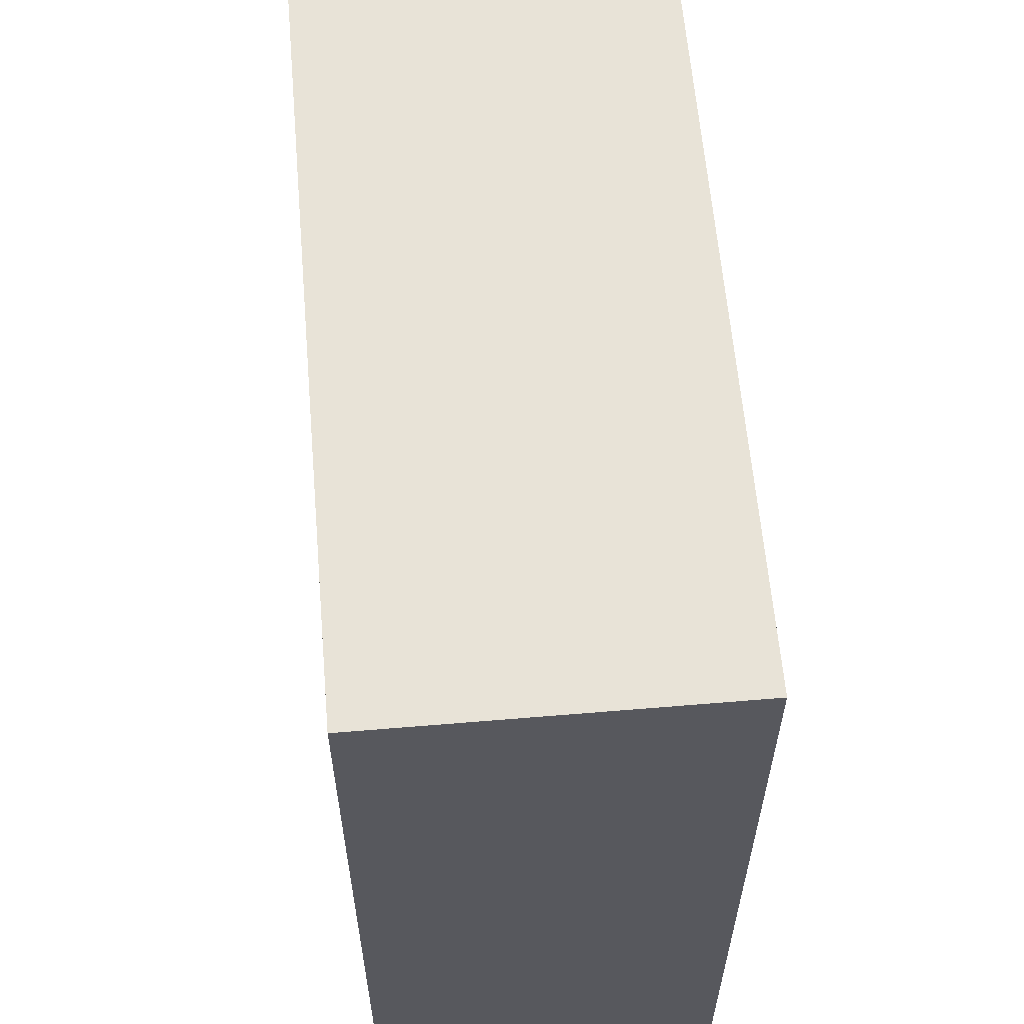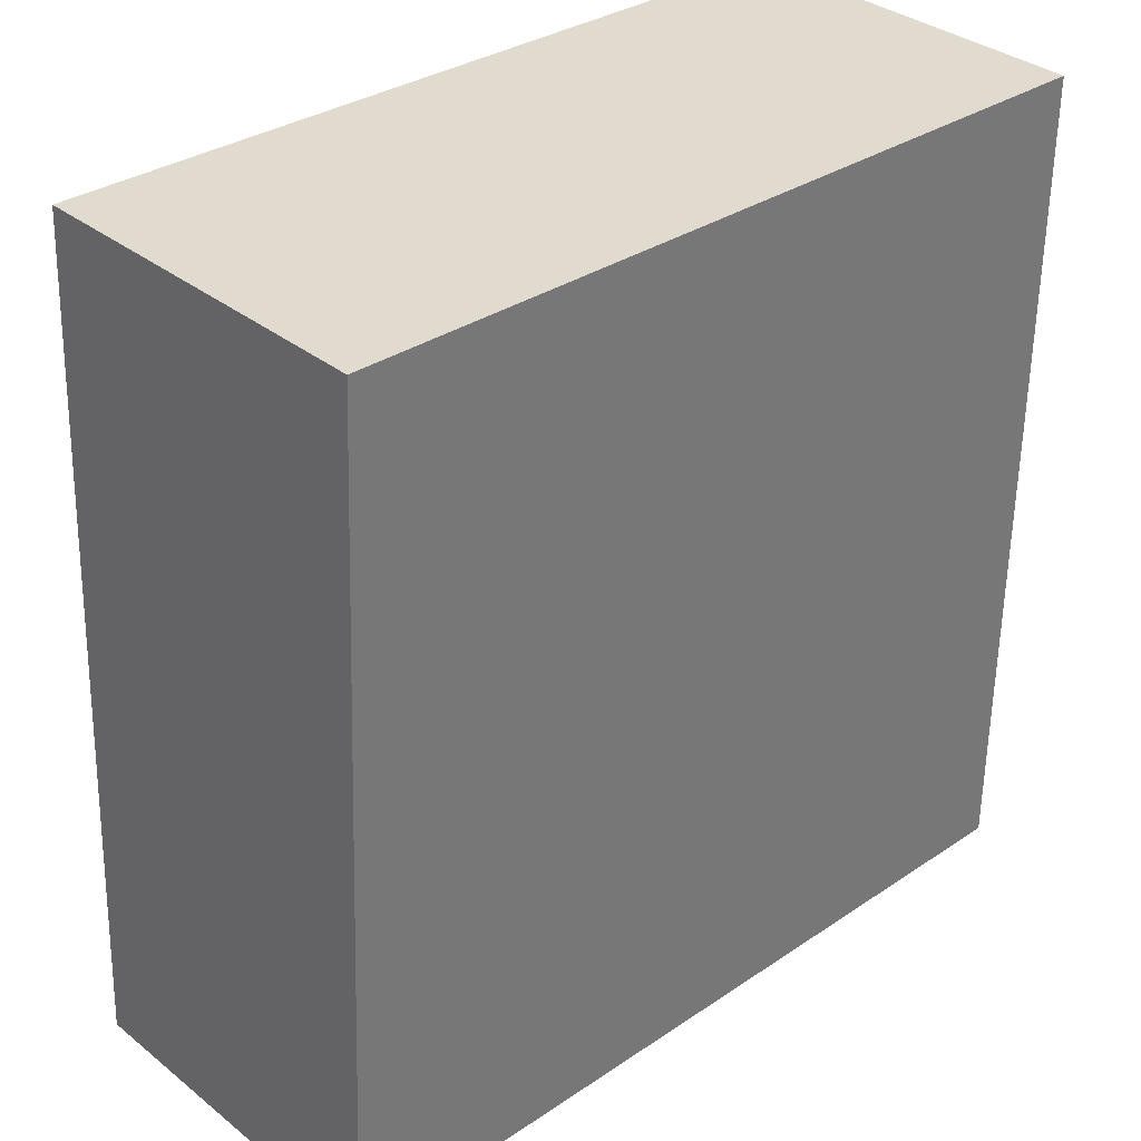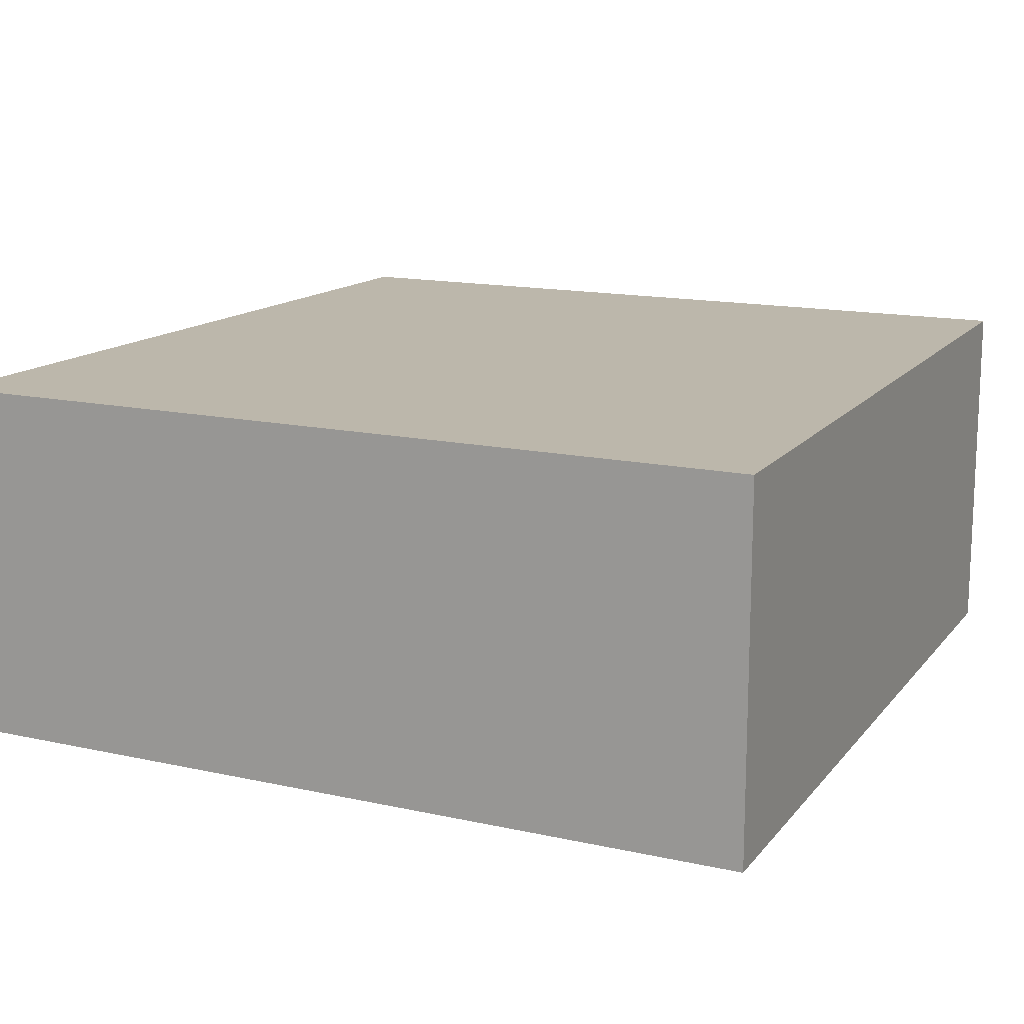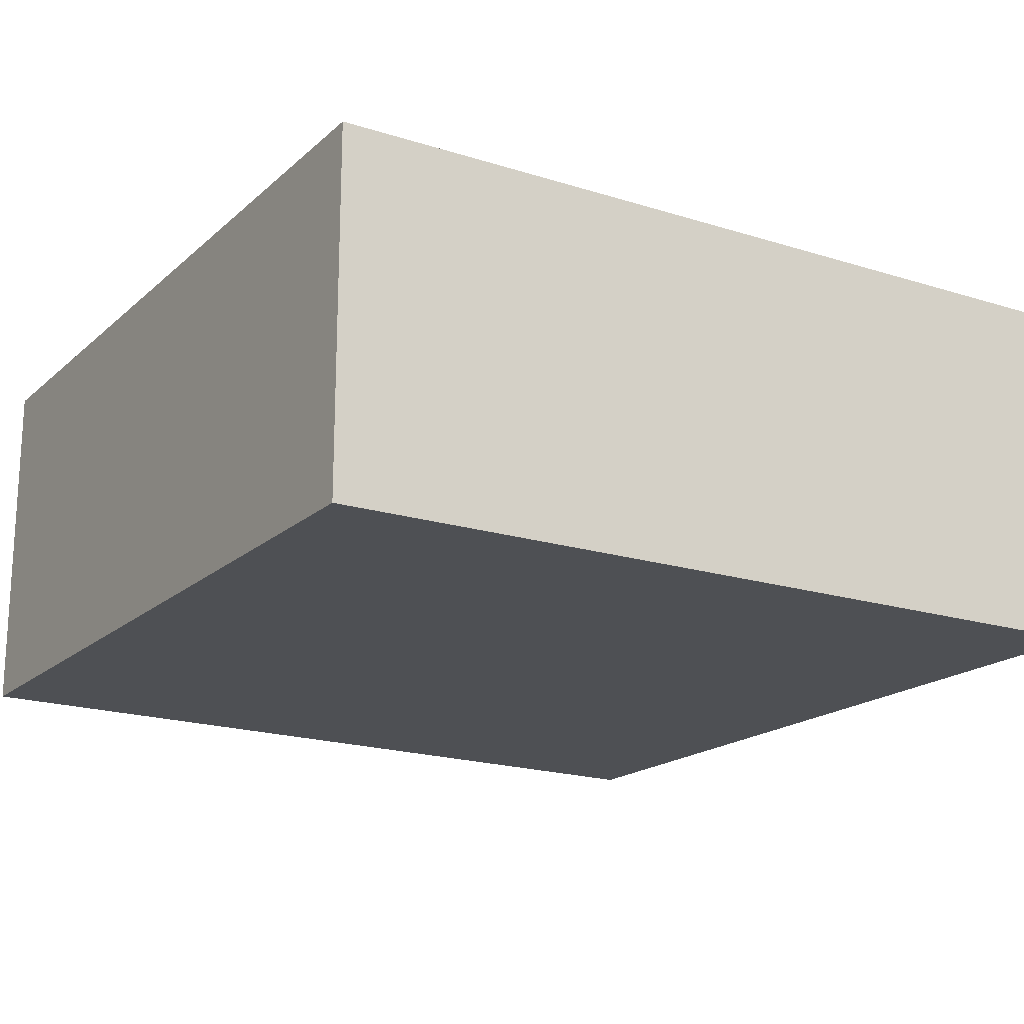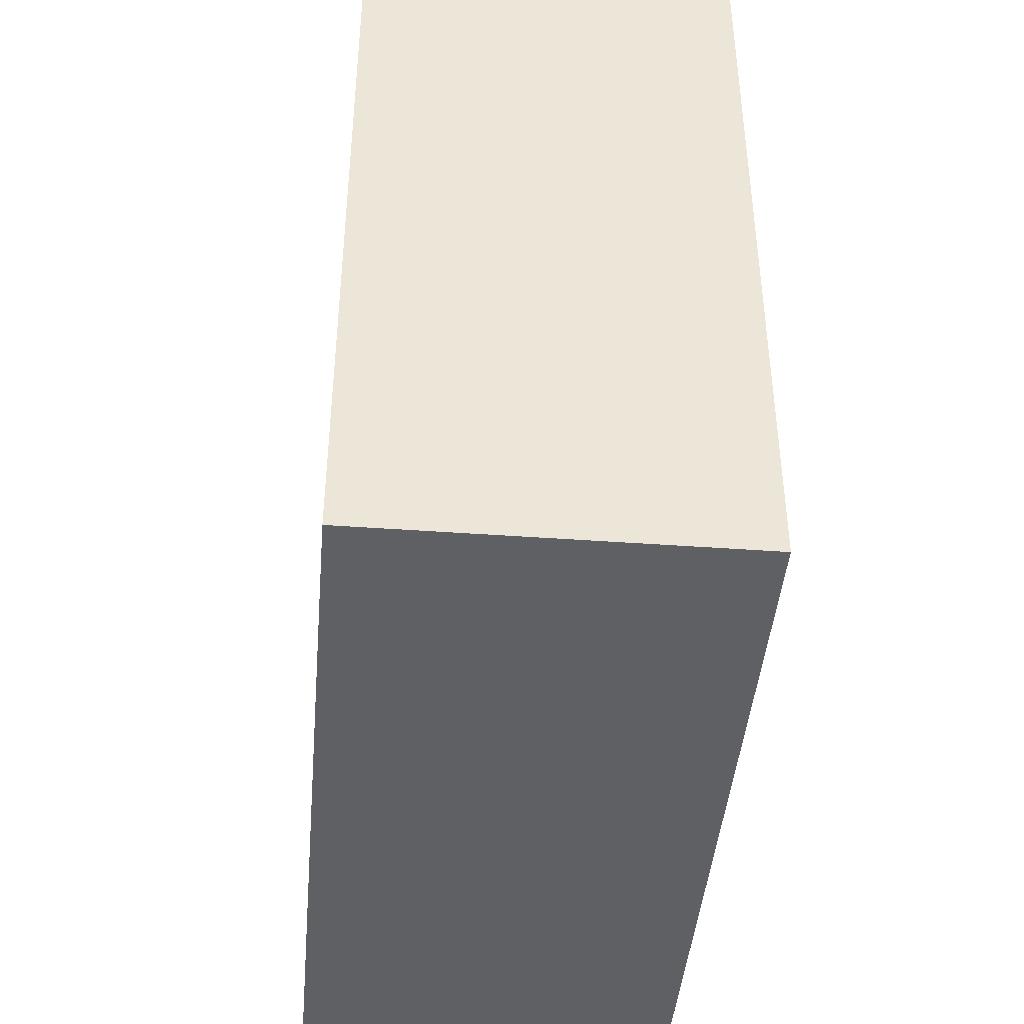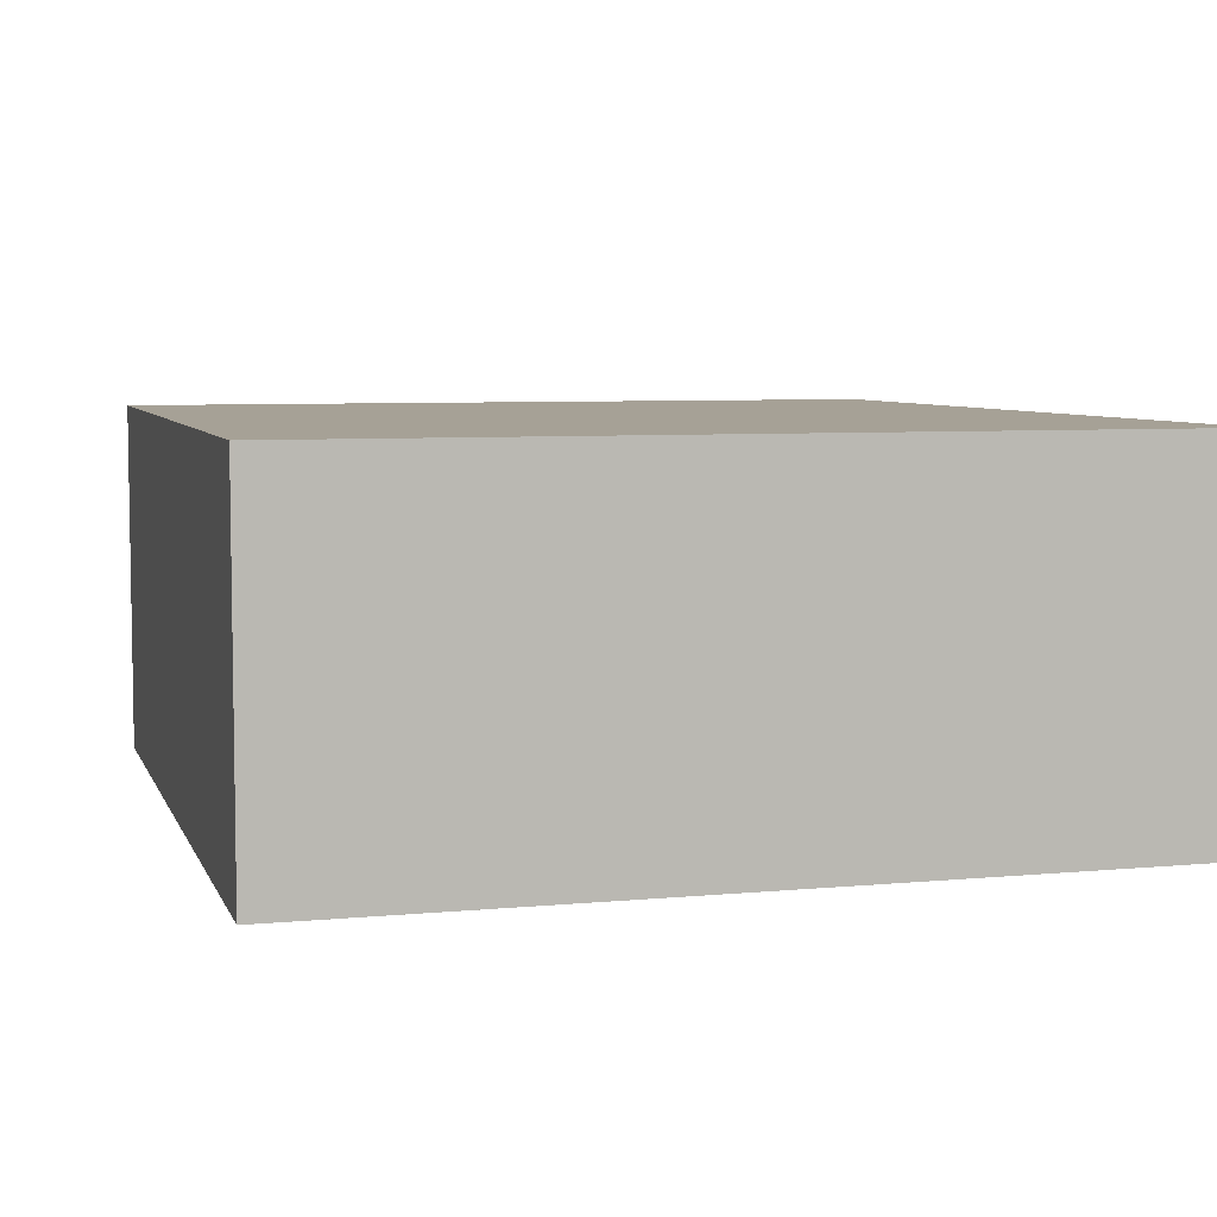
<metadata>
{"format":"obj","ext":"obj","renderer":"f3d","projection":"perspective","resolution":1024,"background":"white","views":[{"elev":60.1,"azim":-94.9,"up":"+Z"},{"elev":34.5,"azim":136.6,"up":"+Z"},{"elev":14.5,"azim":-155.7,"up":"+Y"},{"elev":-18.5,"azim":56.4,"up":"+Y"},{"elev":-44.3,"azim":-94.8,"up":"+Z"},{"elev":6.2,"azim":162.2,"up":"+Y"}]}
</metadata>
<code>
v  6.157 2.633 -6.054
v  6.156 2.633 -5.417
v  6.184 2.633 -6.053
v  0.016 2.633 -6.23
v  5.907 2.633 0.168
v  0 2.633 1.612e-16
v  5.907 -1.029e-17 0.168
v  6.156 3.317e-16 -5.417
v  6.184 3.706e-16 -6.053
v  0.016 3.815e-16 -6.23
v  6.157 3.707e-16 -6.054
v  0 0 0
g defaultobject
f 1 2 3
f 2 1 4
f 2 4 5
f 5 4 6
f 7 2 5
f 2 7 8
f 2 8 3
f 3 8 9
f 9 1 3
f 1 9 4
f 4 9 10
f 10 9 11
f 10 6 4
f 6 10 12
f 12 5 6
f 5 12 7
f 8 11 9
f 11 8 10
f 10 8 7
f 10 7 12

</code>
